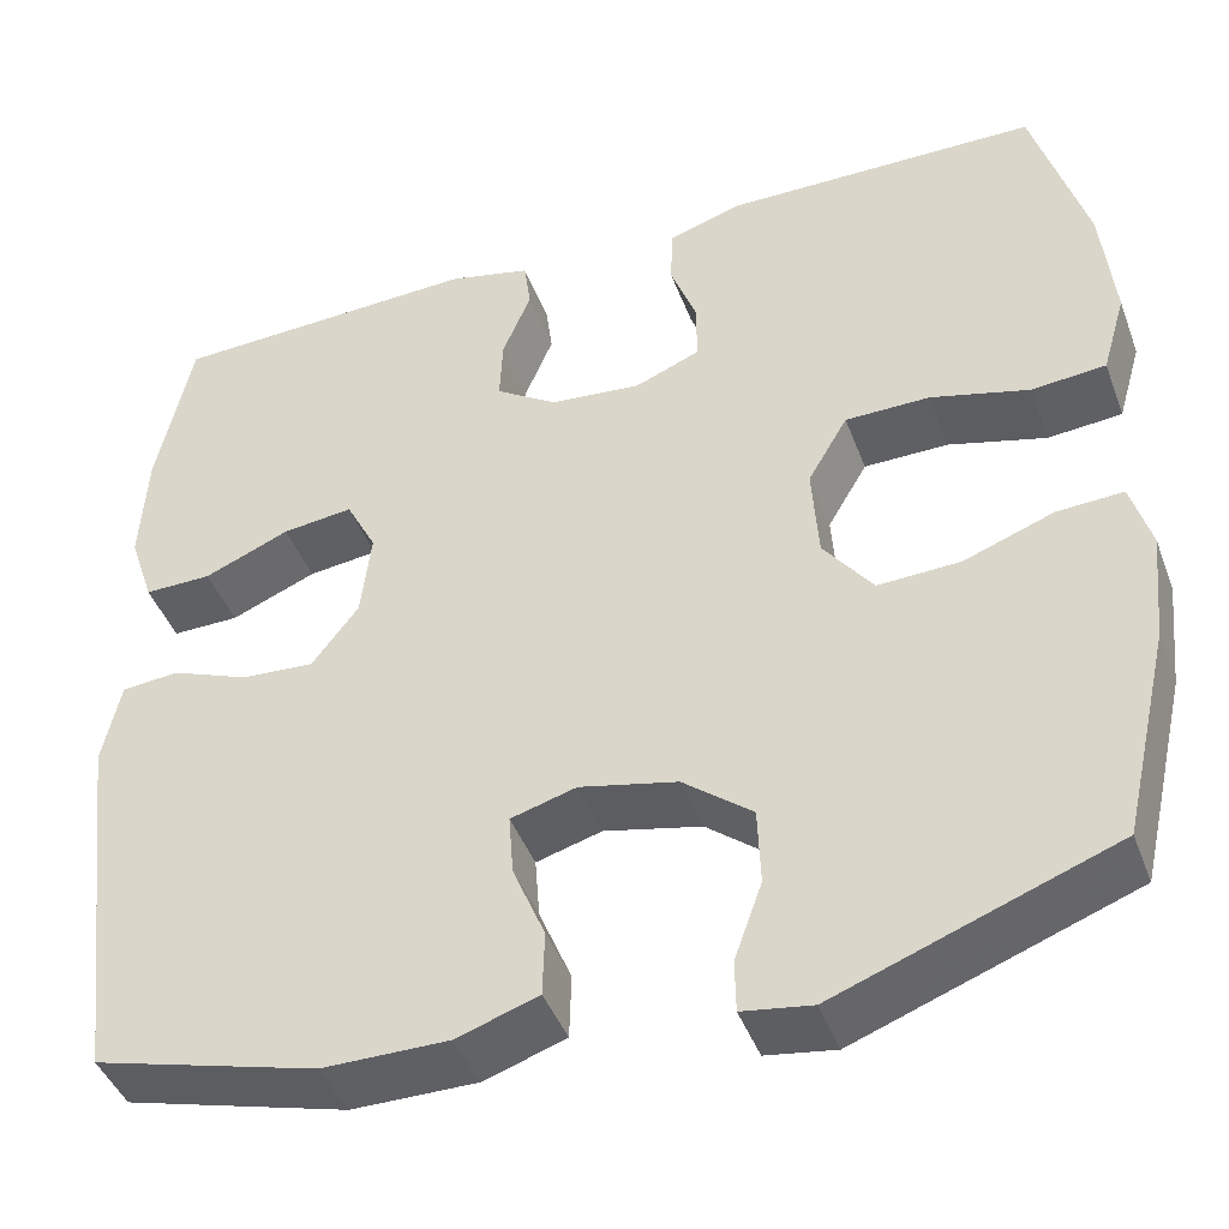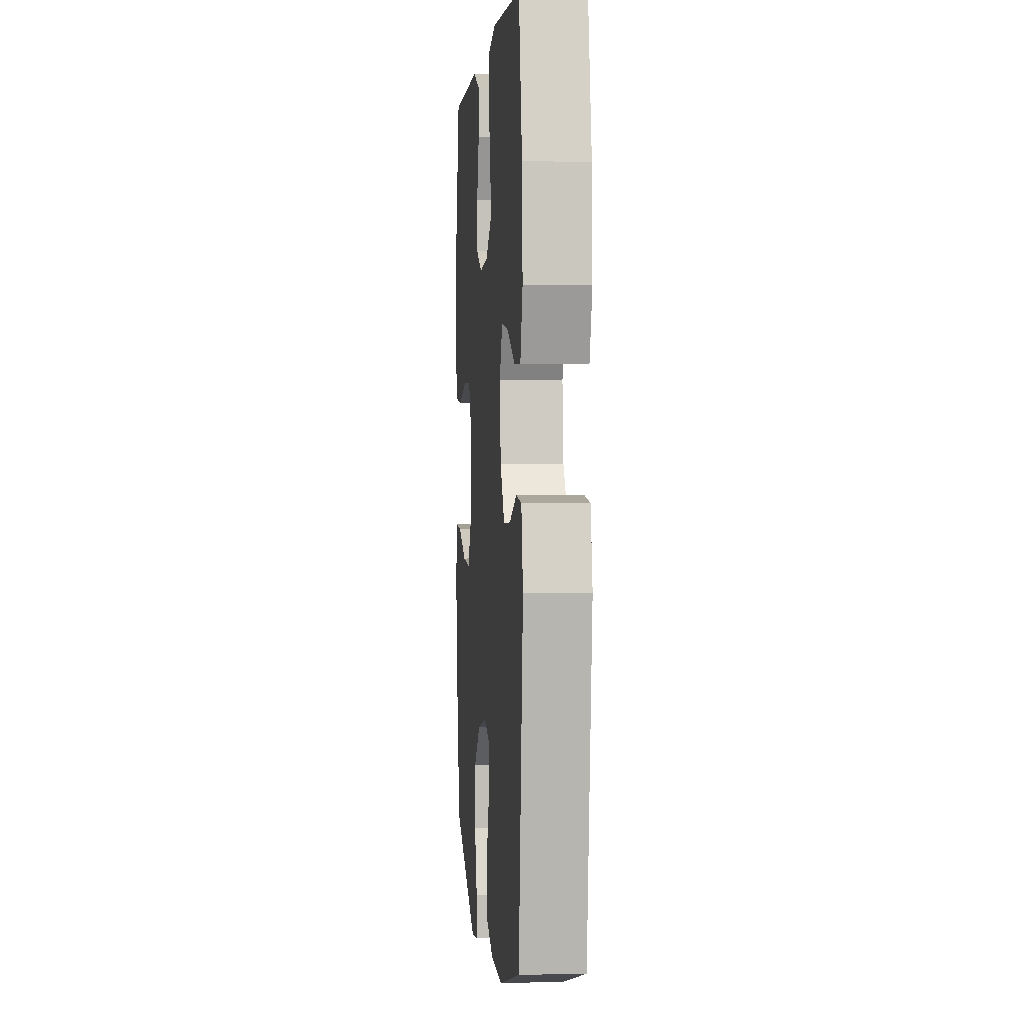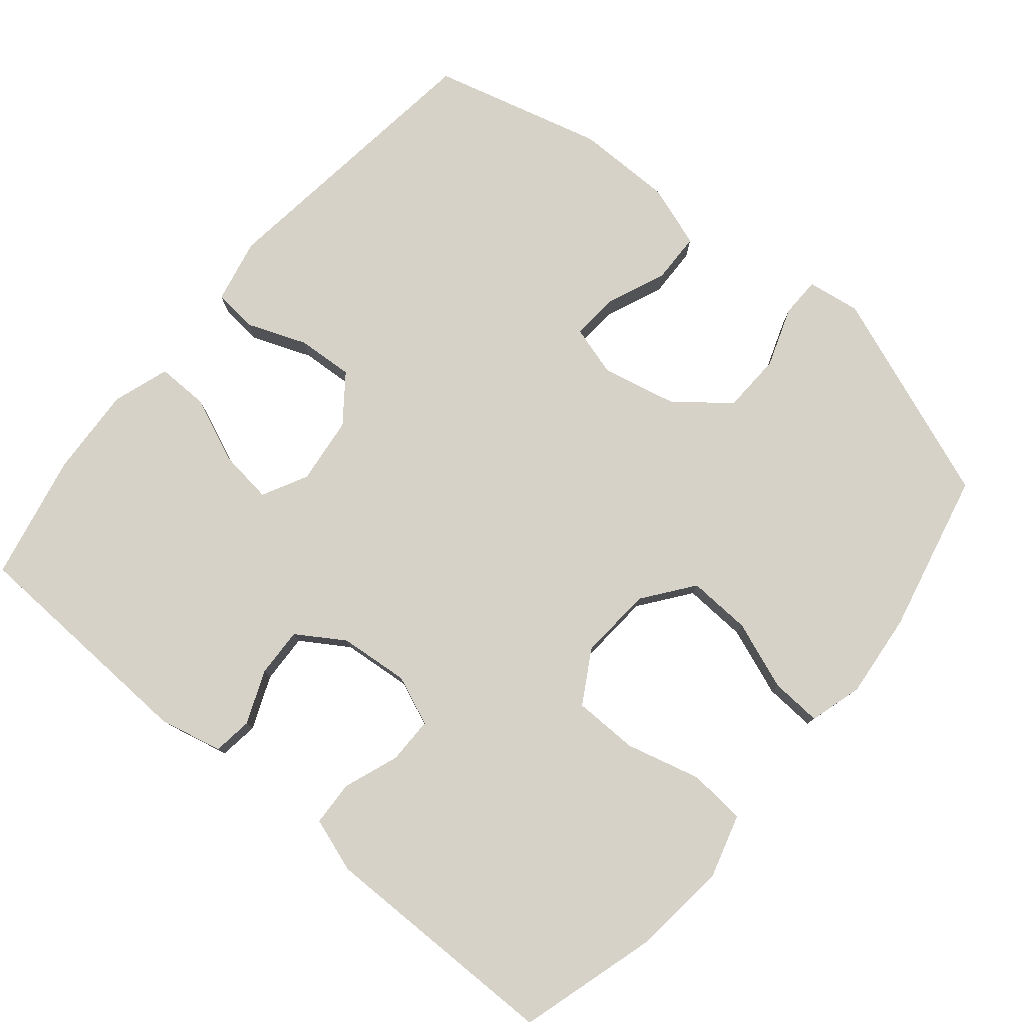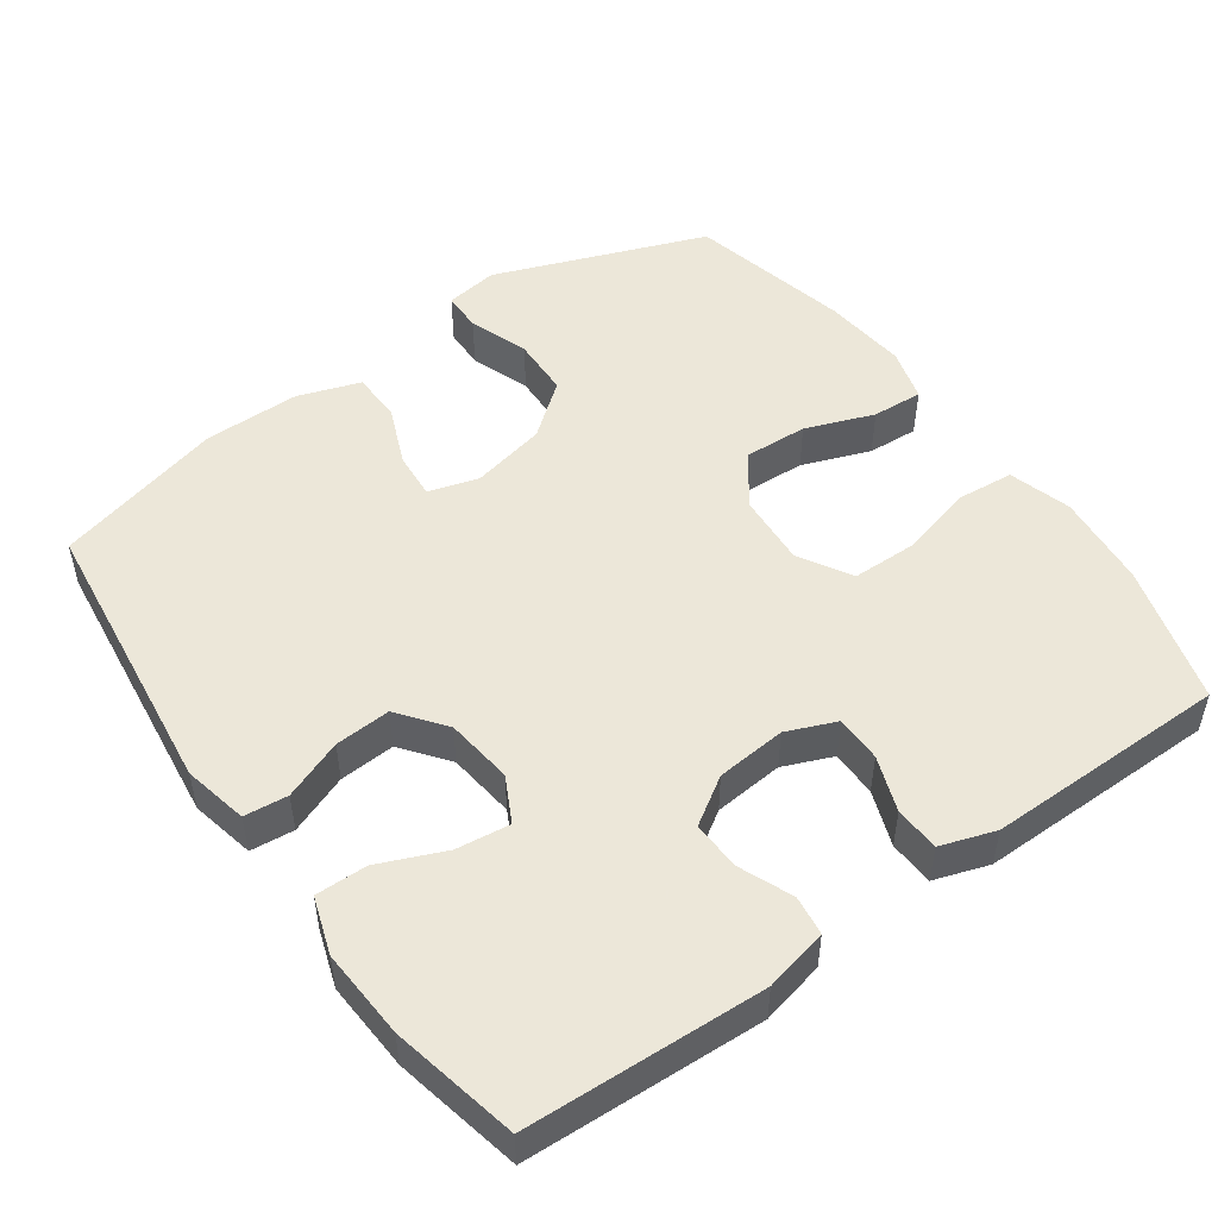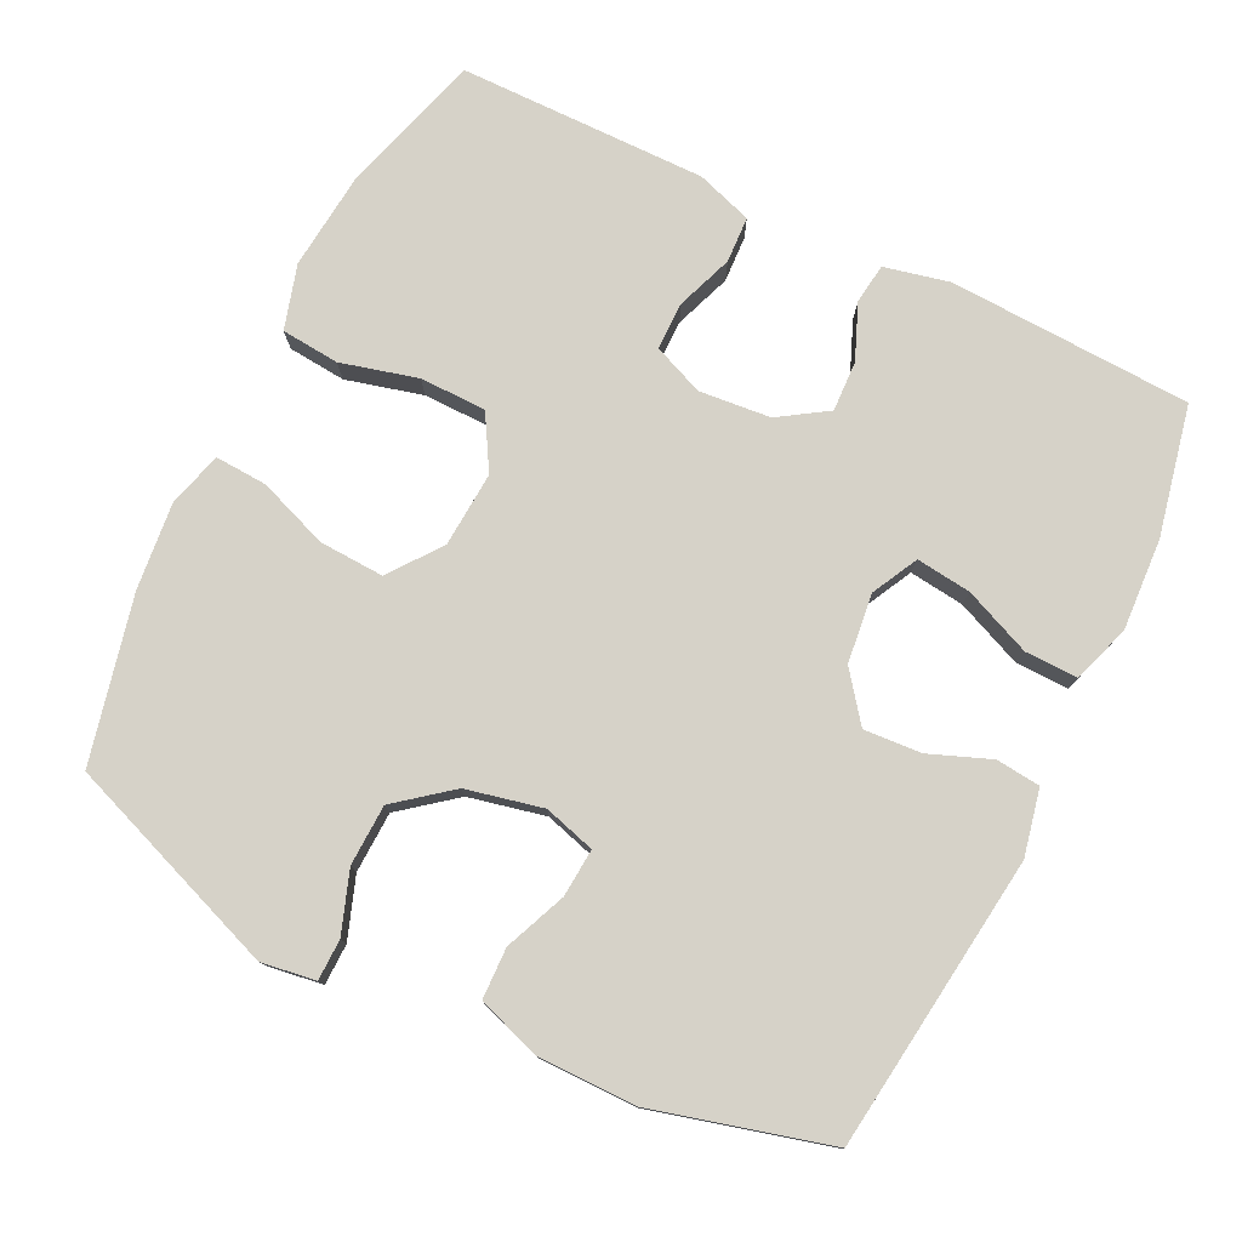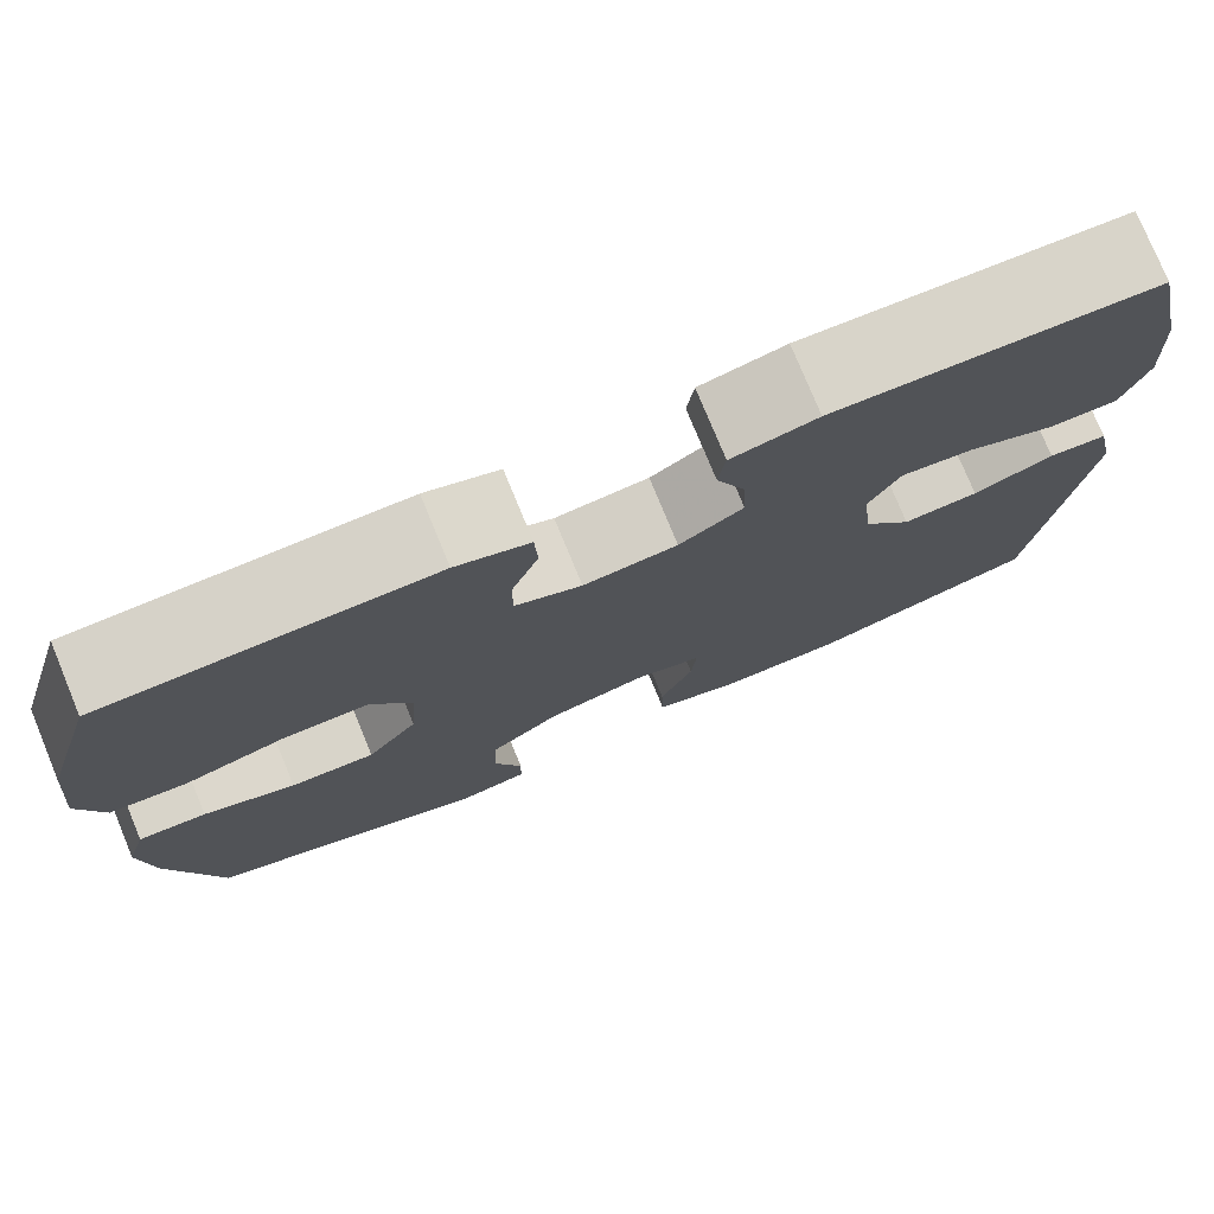
<metadata>
{"format":"obj","ext":"obj","renderer":"f3d","projection":"perspective","resolution":1024,"background":"white","views":[{"elev":-43.6,"azim":19.8,"up":"+Z"},{"elev":2.5,"azim":-94.7,"up":"+Z"},{"elev":78.5,"azim":39.9,"up":"+Y"},{"elev":50.2,"azim":-35.4,"up":"+Y"},{"elev":77.9,"azim":-153.9,"up":"+Y"},{"elev":77.1,"azim":157.6,"up":"+Z"}]}
</metadata>
<code>
v 0.5 0.07 -0.5
v 0.209 0.07 -0.609
v 0.136 0.07 -0.598
v 0.135 0.07 -0.543
v 0.164 0.07 -0.461
v 0.161 0.07 -0.379
v 0.088 0.07 -0.321
v -0.015 0.07 -0.298
v -0.084 0.07 -0.318
v -0.079 0.07 -0.383
v -0.045 0.07 -0.465
v -0.047 0.07 -0.534
v -0.133 0.07 -0.563
v -0.265 0.07 -0.563
v -0.5 0.07 -0.5
v -0.549 0.07 -0.104
v -0.53 0.07 -0.015
v -0.47 0.07 -0.009
v -0.388 0.07 -0.041
v -0.311 0.07 -0.046
v -0.262 0.07 0.018
v -0.251 0.07 0.111
v -0.283 0.07 0.173
v -0.357 0.07 0.164
v -0.447 0.07 0.126
v -0.518 0.07 0.125
v -0.544 0.07 0.203
v -0.537 0.07 0.326
v -0.5 0.07 0.5
v -0.173 0.07 0.514
v -0.086 0.07 0.494
v -0.079 0.07 0.44
v -0.109 0.07 0.367
v -0.112 0.07 0.299
v -0.047 0.07 0.257
v 0.049 0.07 0.248
v 0.117 0.07 0.276
v 0.117 0.07 0.34
v 0.089 0.07 0.416
v 0.092 0.07 0.478
v 0.167 0.07 0.503
v 0.282 0.07 0.502
v 0.5 0.07 0.5
v 0.556 0.07 0.308
v 0.569 0.07 0.178
v 0.544 0.07 0.092
v 0.466 0.07 0.085
v 0.363 0.07 0.112
v 0.274 0.07 0.111
v 0.232 0.07 0.039
v 0.239 0.07 -0.062
v 0.291 0.07 -0.131
v 0.378 0.07 -0.127
v 0.472 0.07 -0.092
v 0.542 0.07 -0.088
v 0.563 0.07 -0.161
v 0.551 0.07 -0.278
v 0.5 0 -0.5
v 0.209 0 -0.609
v 0.136 0 -0.598
v 0.135 0 -0.543
v 0.164 0 -0.461
v 0.161 0 -0.379
v 0.088 0 -0.321
v -0.015 0 -0.298
v -0.084 0 -0.318
v -0.079 0 -0.383
v -0.045 0 -0.465
v -0.047 0 -0.534
v -0.133 0 -0.563
v -0.265 0 -0.563
v -0.5 0 -0.5
v -0.549 0 -0.104
v -0.53 0 -0.015
v -0.47 0 -0.009
v -0.388 0 -0.041
v -0.311 0 -0.046
v -0.262 0 0.018
v -0.251 0 0.111
v -0.283 0 0.173
v -0.357 0 0.164
v -0.447 0 0.126
v -0.518 0 0.125
v -0.544 0 0.203
v -0.537 0 0.326
v -0.5 0 0.5
v -0.173 0 0.514
v -0.086 0 0.494
v -0.079 0 0.44
v -0.109 0 0.367
v -0.112 0 0.299
v -0.047 0 0.257
v 0.049 0 0.248
v 0.117 0 0.276
v 0.117 0 0.34
v 0.089 0 0.416
v 0.092 0 0.478
v 0.167 0 0.503
v 0.282 0 0.502
v 0.5 0 0.5
v 0.556 0 0.308
v 0.569 0 0.178
v 0.544 0 0.092
v 0.466 0 0.085
v 0.363 0 0.112
v 0.274 0 0.111
v 0.232 0 0.039
v 0.239 0 -0.062
v 0.291 0 -0.131
v 0.378 0 -0.127
v 0.472 0 -0.092
v 0.542 0 -0.088
v 0.563 0 -0.161
v 0.551 0 -0.278
f 3 4 5
f 2 3 5
f 1 2 5
f 57 1 5
f 56 57 5
f 55 56 5
f 54 55 5
f 53 54 5
f 52 53 5 6
f 51 52 6 7
f 50 51 7 8
f 49 50 8 9
f 46 47 48
f 45 46 48
f 44 45 48
f 43 44 48
f 42 43 48
f 41 42 48
f 40 41 48
f 39 40 48
f 38 39 48
f 37 38 48 49
f 36 37 49 9
f 31 32 33
f 30 31 33
f 29 30 33
f 28 29 33
f 27 28 33
f 26 27 33
f 25 26 33
f 24 25 33
f 23 24 33 34
f 22 23 34 35
f 17 18 19
f 16 17 19
f 15 16 19
f 14 15 19
f 13 14 19
f 12 13 19
f 11 12 19
f 10 11 19
f 9 10 19 20
f 35 36 9
f 22 35 9
f 21 22 9
f 9 20 21
f 62 61 60
f 62 60 59
f 62 59 58
f 62 58 114
f 62 114 113
f 62 113 112
f 62 112 111
f 62 111 110
f 63 62 110 109
f 64 63 109 108
f 65 64 108 107
f 66 65 107 106
f 105 104 103
f 105 103 102
f 105 102 101
f 105 101 100
f 105 100 99
f 105 99 98
f 105 98 97
f 105 97 96
f 105 96 95
f 106 105 95 94
f 66 106 94 93
f 90 89 88
f 90 88 87
f 90 87 86
f 90 86 85
f 90 85 84
f 90 84 83
f 90 83 82
f 90 82 81
f 91 90 81 80
f 92 91 80 79
f 76 75 74
f 76 74 73
f 76 73 72
f 76 72 71
f 76 71 70
f 76 70 69
f 76 69 68
f 76 68 67
f 77 76 67 66
f 66 93 92
f 66 92 79
f 66 79 78
f 78 77 66
f 1 58 59 2
f 2 59 60 3
f 3 60 61 4
f 4 61 62 5
f 5 62 63 6
f 6 63 64 7
f 7 64 65 8
f 8 65 66 9
f 9 66 67 10
f 10 67 68 11
f 11 68 69 12
f 12 69 70 13
f 13 70 71 14
f 14 71 72 15
f 15 72 73 16
f 16 73 74 17
f 17 74 75 18
f 18 75 76 19
f 19 76 77 20
f 20 77 78 21
f 21 78 79 22
f 22 79 80 23
f 23 80 81 24
f 24 81 82 25
f 25 82 83 26
f 26 83 84 27
f 27 84 85 28
f 28 85 86 29
f 29 86 87 30
f 30 87 88 31
f 31 88 89 32
f 32 89 90 33
f 33 90 91 34
f 34 91 92 35
f 35 92 93 36
f 36 93 94 37
f 37 94 95 38
f 38 95 96 39
f 39 96 97 40
f 40 97 98 41
f 41 98 99 42
f 42 99 100 43
f 43 100 101 44
f 44 101 102 45
f 45 102 103 46
f 46 103 104 47
f 47 104 105 48
f 48 105 106 49
f 49 106 107 50
f 50 107 108 51
f 51 108 109 52
f 52 109 110 53
f 53 110 111 54
f 54 111 112 55
f 55 112 113 56
f 56 113 114 57
f 57 114 58 1

</code>
